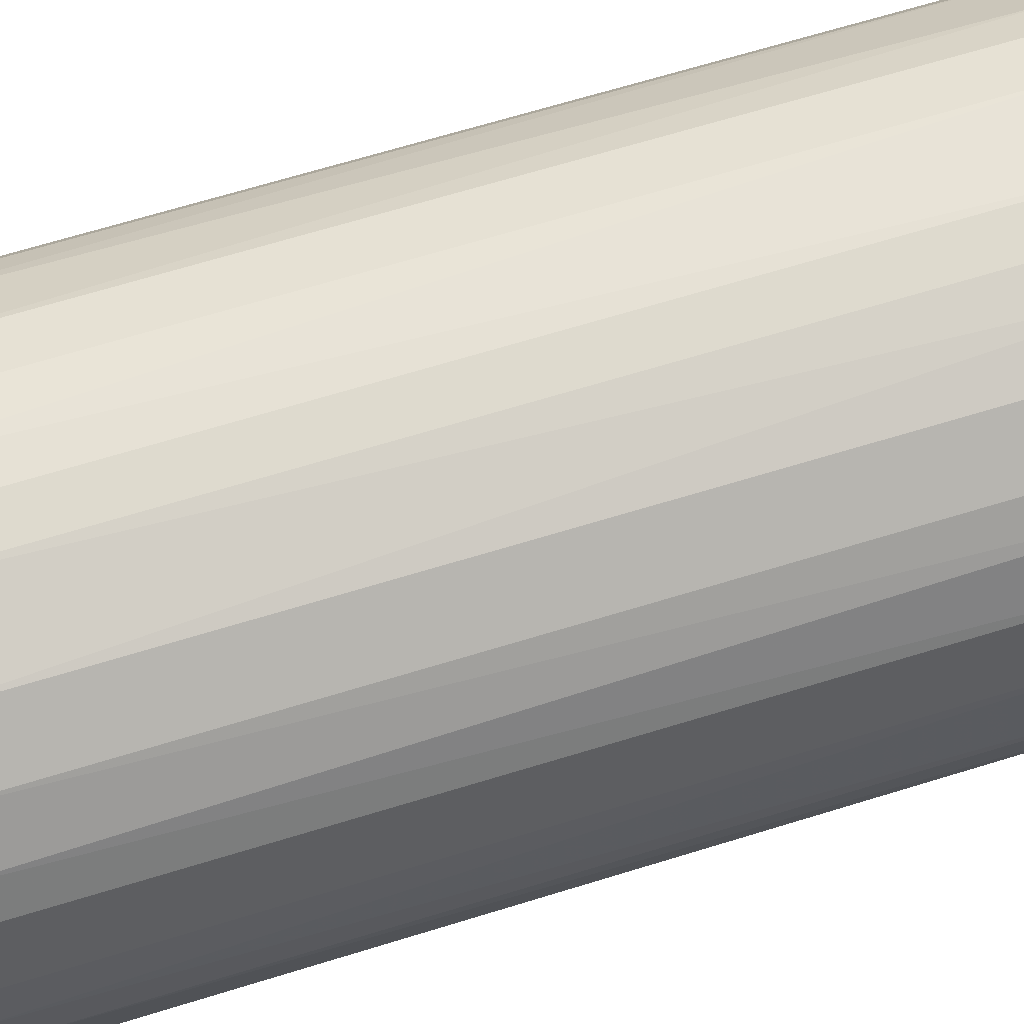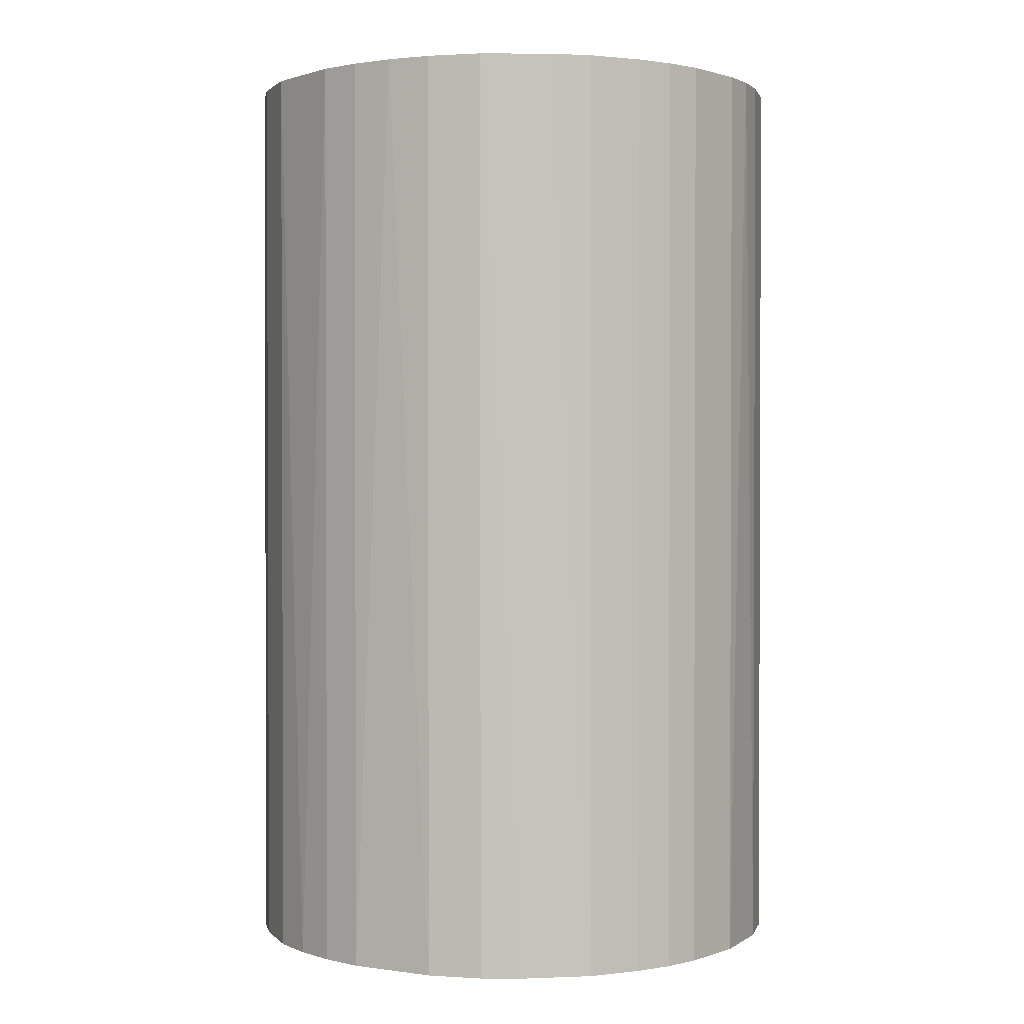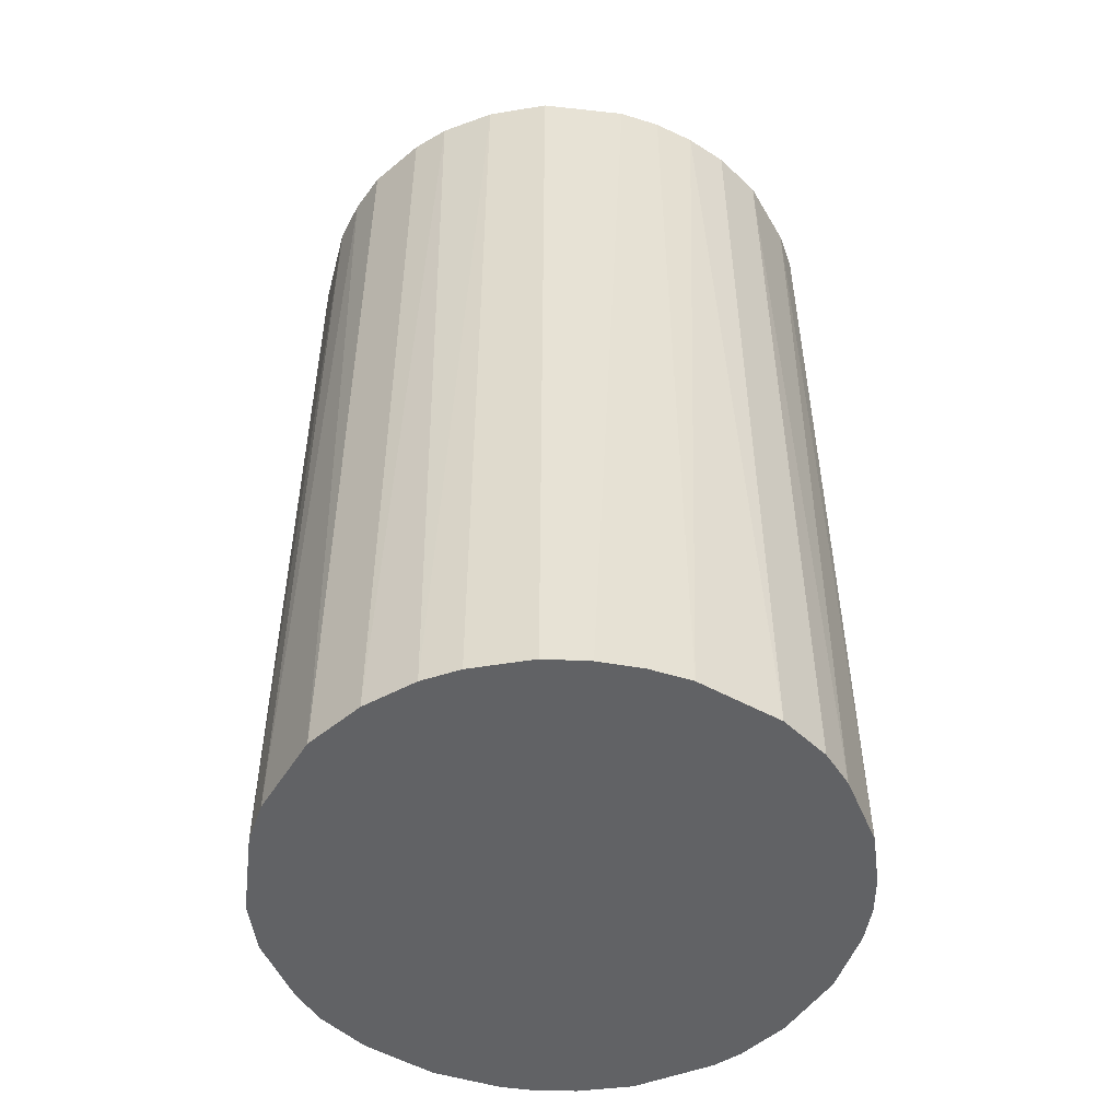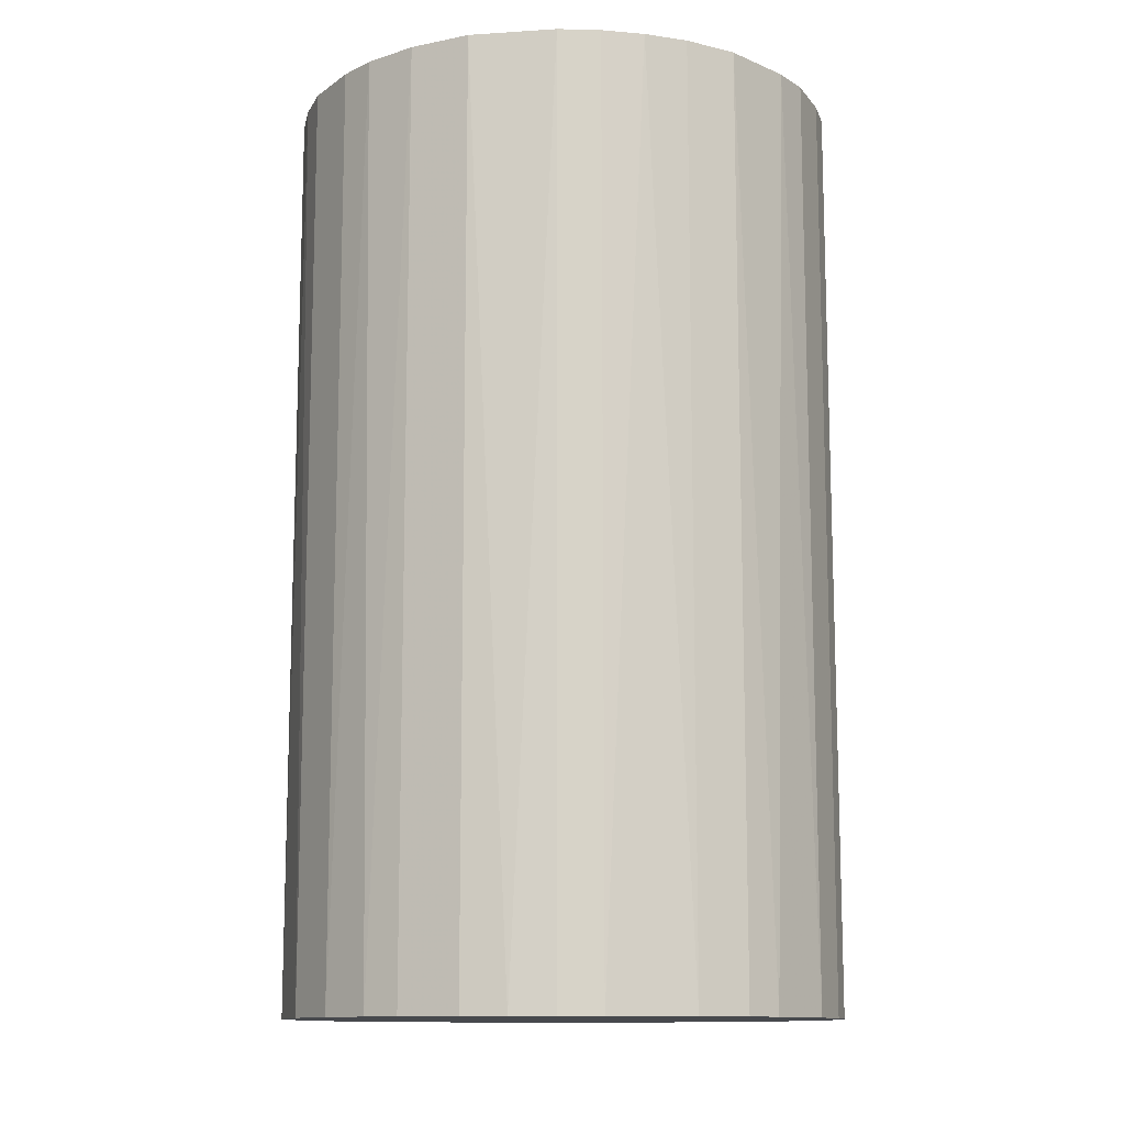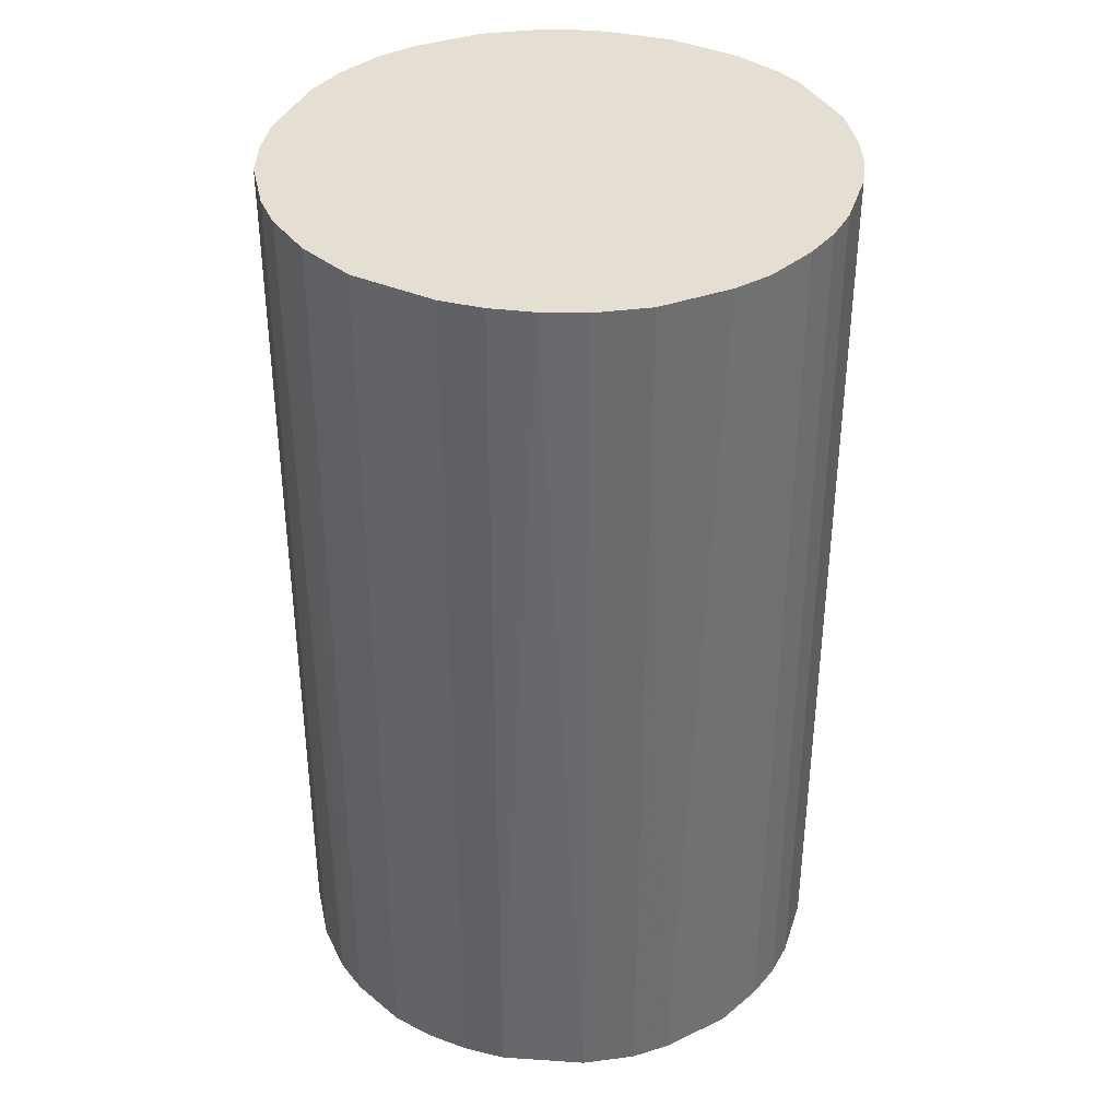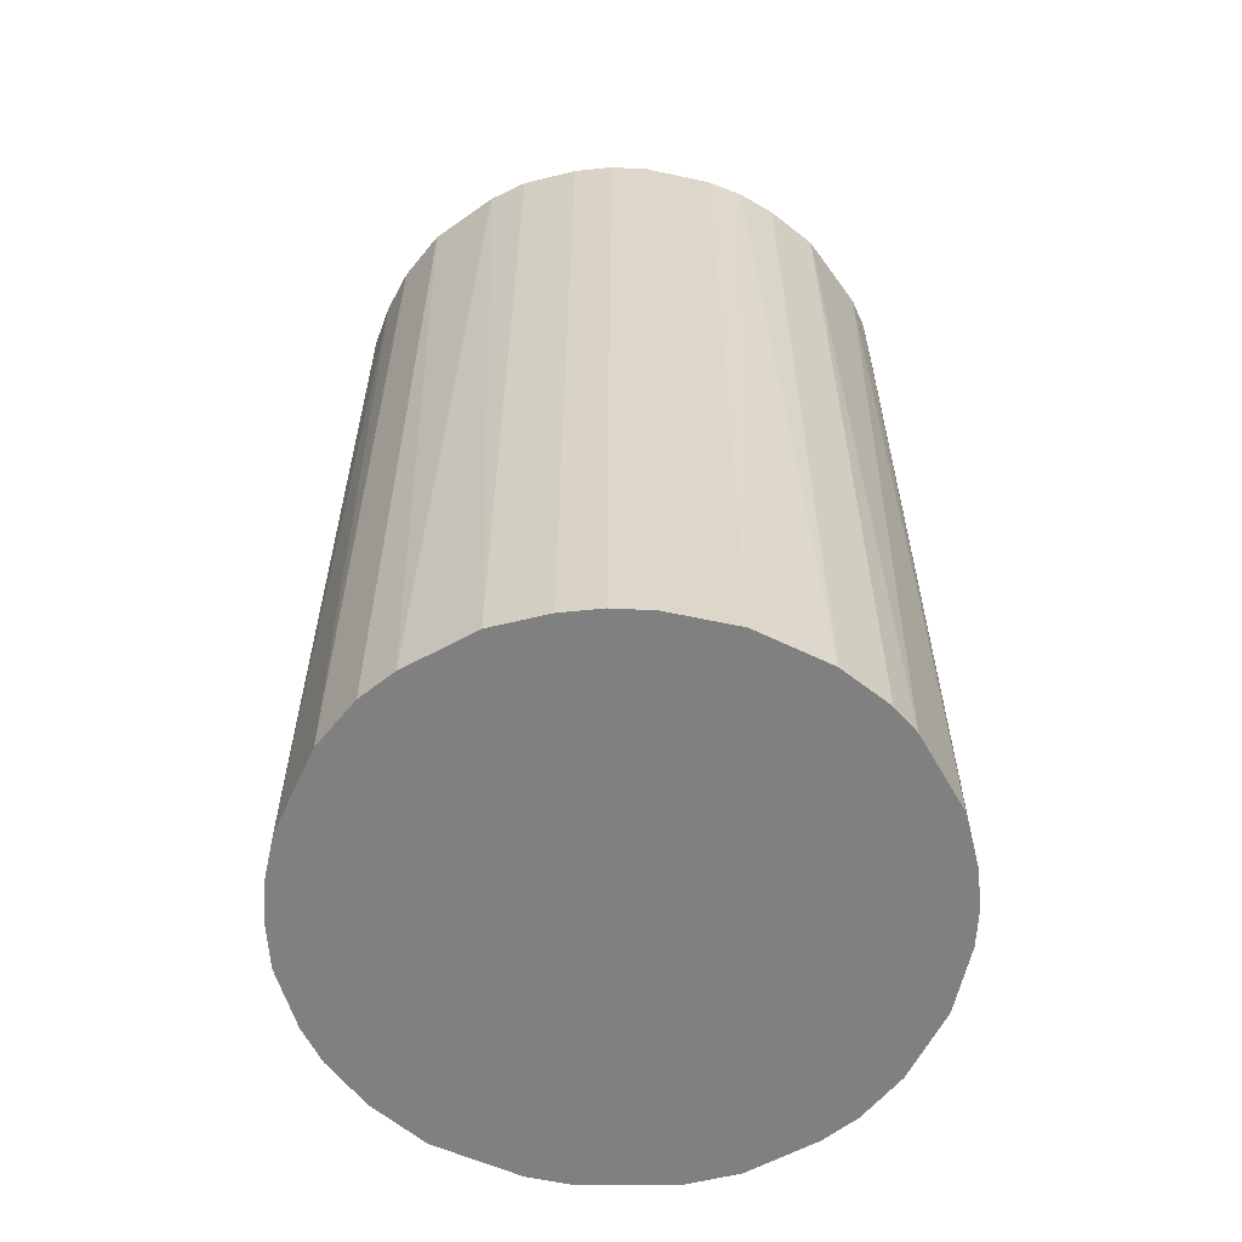
<metadata>
{"format":"obj","ext":"obj","renderer":"f3d","projection":"perspective","resolution":1024,"background":"white","views":[{"elev":71.2,"azim":73.3,"up":"+Y"},{"elev":1.3,"azim":-140.0,"up":"+Z"},{"elev":-50.6,"azim":161.1,"up":"+Z"},{"elev":-12.1,"azim":176.7,"up":"+Z"},{"elev":37.2,"azim":-162.9,"up":"+Z"},{"elev":-60.0,"azim":-102.4,"up":"+Z"}]}
</metadata>
<code>
o convex_0
v -0.02203 -0.002613 -0.03712
v 0.02213 0.001748 0.03712
v 0.02165 0.005146 0.03712
v 0.02213 0.001748 -0.03712
v 0.002721 -0.02203 0.03712
v -0.008436 0.02068 0.03712
v 0.005146 0.02165 -0.03712
v 0.008544 -0.02057 -0.03712
v -0.01863 -0.01232 0.03712
v -0.01232 -0.01862 -0.03712
v -0.01863 0.01243 -0.03712
v -0.02154 0.00563 0.03712
v 0.01874 -0.01232 0.03712
v 0.01291 0.01825 0.03712
v 0.01825 0.01291 -0.03712
v 0.02068 -0.008436 -0.03712
v -0.008436 0.02068 -0.03712
v -0.008436 -0.02057 0.03712
v -0.002613 -0.02203 -0.03712
v 0.001748 0.02213 0.03712
v -0.01669 0.01485 0.03712
v -0.01863 -0.01232 -0.03712
v 0.01243 -0.01863 0.03712
v 0.01486 -0.01669 -0.03712
v -0.02154 -0.005523 0.03712
v 0.01825 0.01291 0.03712
v 0.01291 0.01825 -0.03712
v 0.02165 -0.005038 0.03712
v -0.02154 0.00563 -0.03712
v -0.01232 0.01874 -0.03712
v -0.001645 0.02213 -0.03712
v -0.01426 -0.01717 0.03712
v 0.008544 0.02068 0.03712
v 0.02068 0.008544 -0.03712
v -0.02203 0.002721 0.03712
v -0.002613 -0.02203 0.03712
v 0.002721 -0.02203 -0.03712
v -0.02057 -0.008436 -0.03712
v -0.02057 0.008544 0.03712
v -0.01232 0.01874 0.03712
v 0.02213 -0.001641 -0.03712
v 0.01874 -0.01232 -0.03712
v 0.005634 -0.02154 0.03712
v -0.005523 -0.02154 -0.03712
v -0.005038 0.02165 0.03712
v 0.01534 0.01631 -0.03712
v -0.01717 -0.01426 -0.03712
v -0.01475 0.0168 -0.03712
v 0.02068 0.008544 0.03712
v 0.008544 0.02068 -0.03712
v 0.0168 -0.01474 0.03712
v 0.01631 0.01533 0.03712
v 0.02068 -0.008436 0.03712
v -0.01863 0.01243 0.03712
v 0.01243 -0.01863 -0.03712
v -0.02203 -0.002613 0.03712
v -0.02203 0.002721 -0.03712
v -0.008436 -0.02057 -0.03712
v -0.02057 0.008544 -0.03712
v -0.02057 -0.008436 0.03712
v 0.008544 -0.02057 0.03712
v -0.01232 -0.01862 0.03712
v -0.001645 0.02213 0.03712
v 0.001748 0.02213 -0.03712
f 31 20 64
f 3 2 4
f 2 3 5
f 5 3 6
f 4 1 7
f 1 4 8
f 5 6 9
f 1 8 10
f 7 1 11
f 9 6 12
f 2 5 13
f 6 3 14
f 4 7 15
f 8 4 16
f 7 11 17
f 5 9 18
f 10 8 19
f 6 14 20
f 12 6 21
f 1 10 22
f 13 5 23
f 8 16 24
f 9 12 25
f 14 3 26
f 15 7 27
f 2 13 28
f 11 1 29
f 6 17 30
f 17 11 30
f 7 17 31
f 18 9 32
f 20 14 33
f 7 20 33
f 14 27 33
f 3 4 34
f 4 15 34
f 15 26 34
f 25 12 35
f 12 29 35
f 5 18 36
f 19 5 36
f 5 19 37
f 19 8 37
f 1 22 38
f 22 9 38
f 25 1 38
f 12 21 39
f 29 12 39
f 21 6 40
f 6 30 40
f 4 2 41
f 16 4 41
f 2 28 41
f 28 16 41
f 16 13 42
f 24 16 42
f 23 5 43
f 5 37 43
f 37 8 43
f 10 19 44
f 36 18 44
f 19 36 44
f 17 6 45
f 6 20 45
f 31 17 45
f 27 14 46
f 15 27 46
f 9 22 47
f 22 10 47
f 32 9 47
f 10 32 47
f 11 21 48
f 30 11 48
f 21 40 48
f 40 30 48
f 26 3 49
f 3 34 49
f 34 26 49
f 27 7 50
f 7 33 50
f 33 27 50
f 13 23 51
f 23 24 51
f 42 13 51
f 24 42 51
f 14 26 52
f 26 15 52
f 46 14 52
f 15 46 52
f 13 16 53
f 28 13 53
f 16 28 53
f 21 11 54
f 39 21 54
f 11 39 54
f 23 8 55
f 24 23 55
f 8 24 55
f 1 25 56
f 35 1 56
f 25 35 56
f 29 1 57
f 1 35 57
f 35 29 57
f 18 10 58
f 10 44 58
f 44 18 58
f 11 29 59
f 39 11 59
f 29 39 59
f 9 25 60
f 38 9 60
f 25 38 60
f 8 23 61
f 23 43 61
f 43 8 61
f 10 18 62
f 18 32 62
f 32 10 62
f 20 31 63
f 45 20 63
f 31 45 63
f 20 7 64
f 7 31 64

</code>
